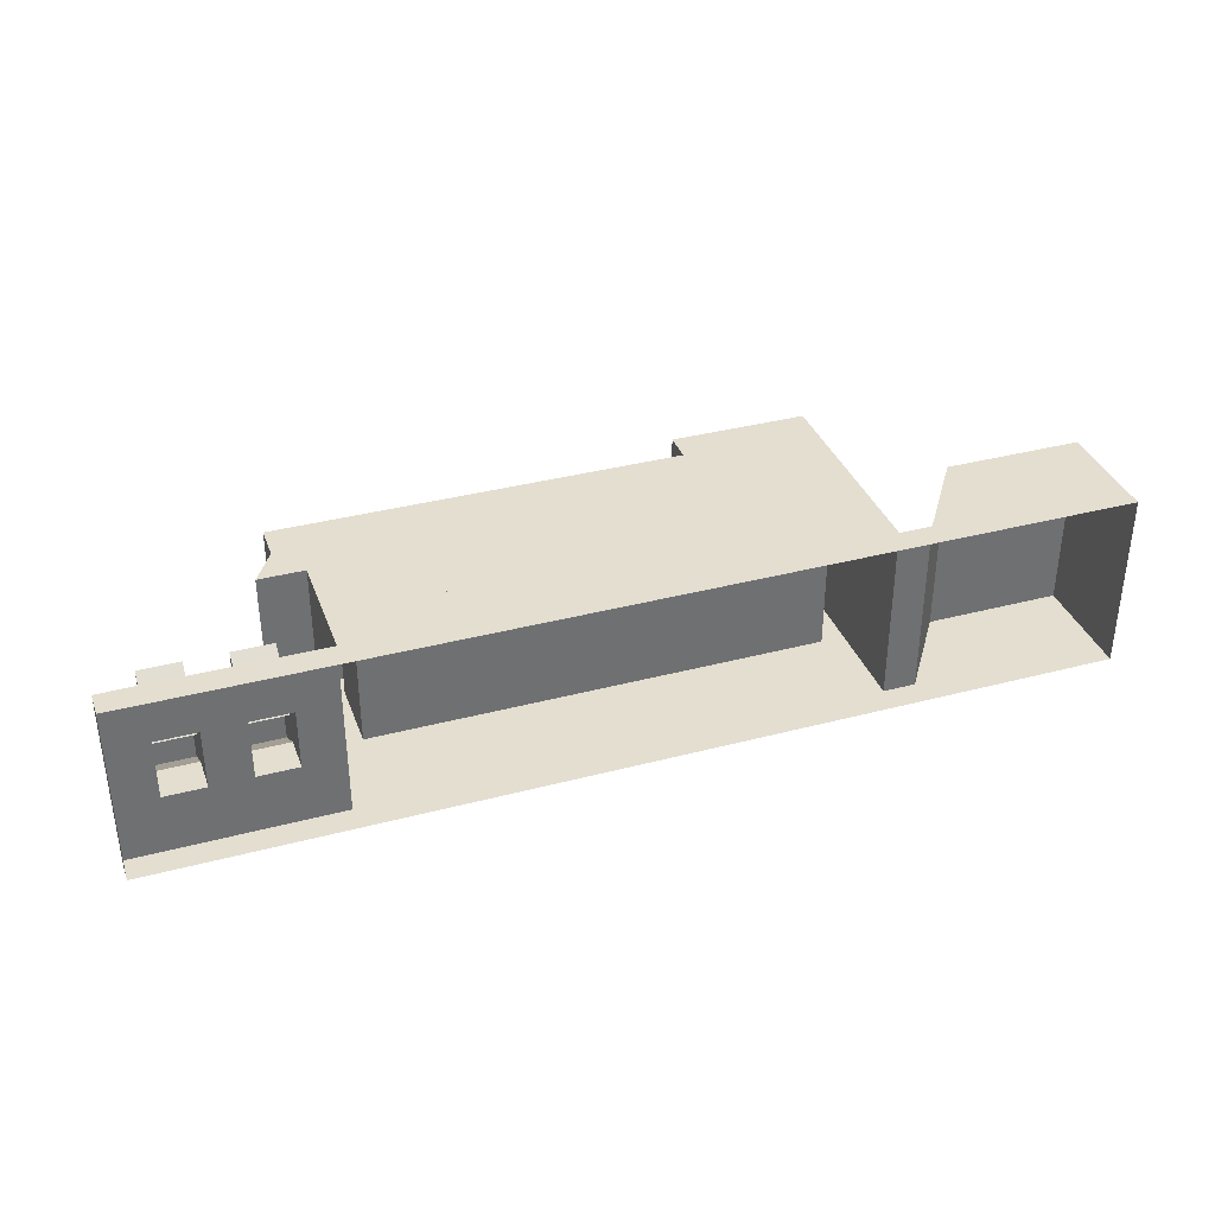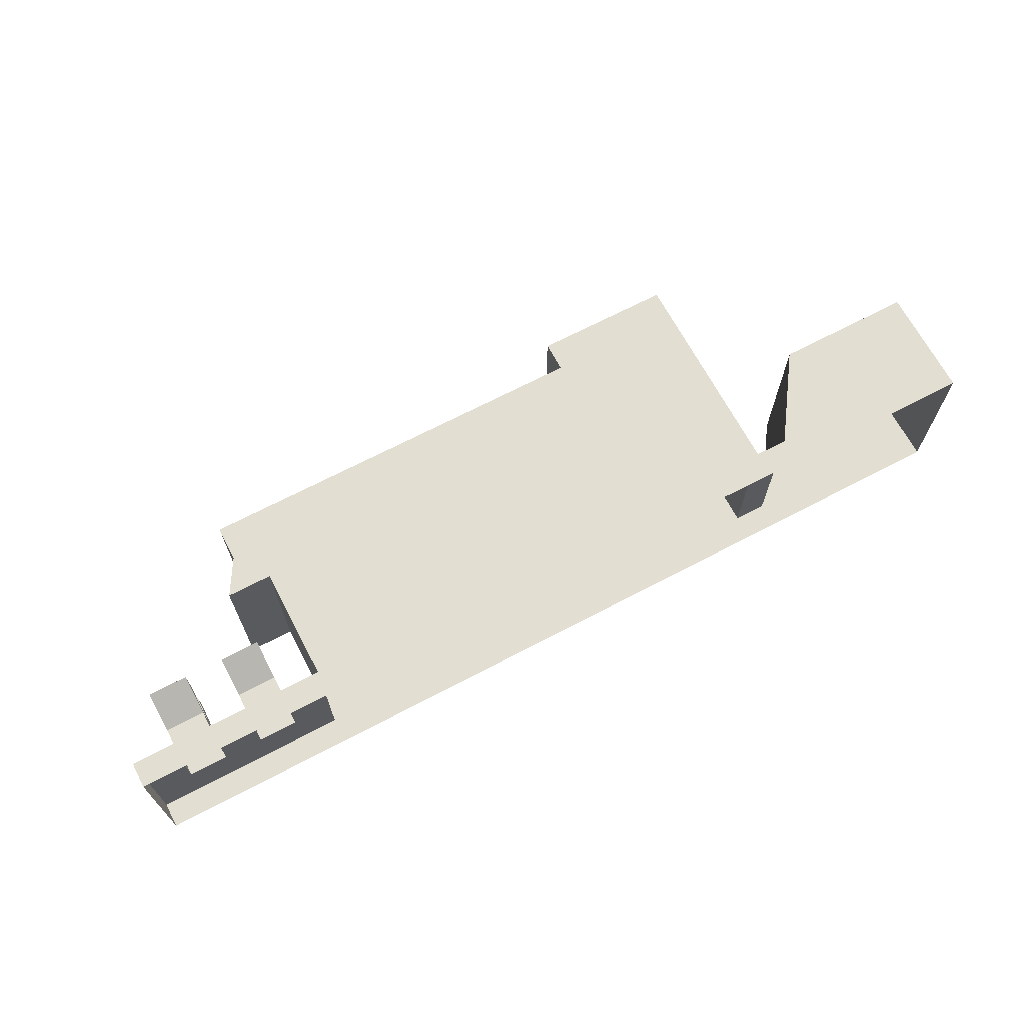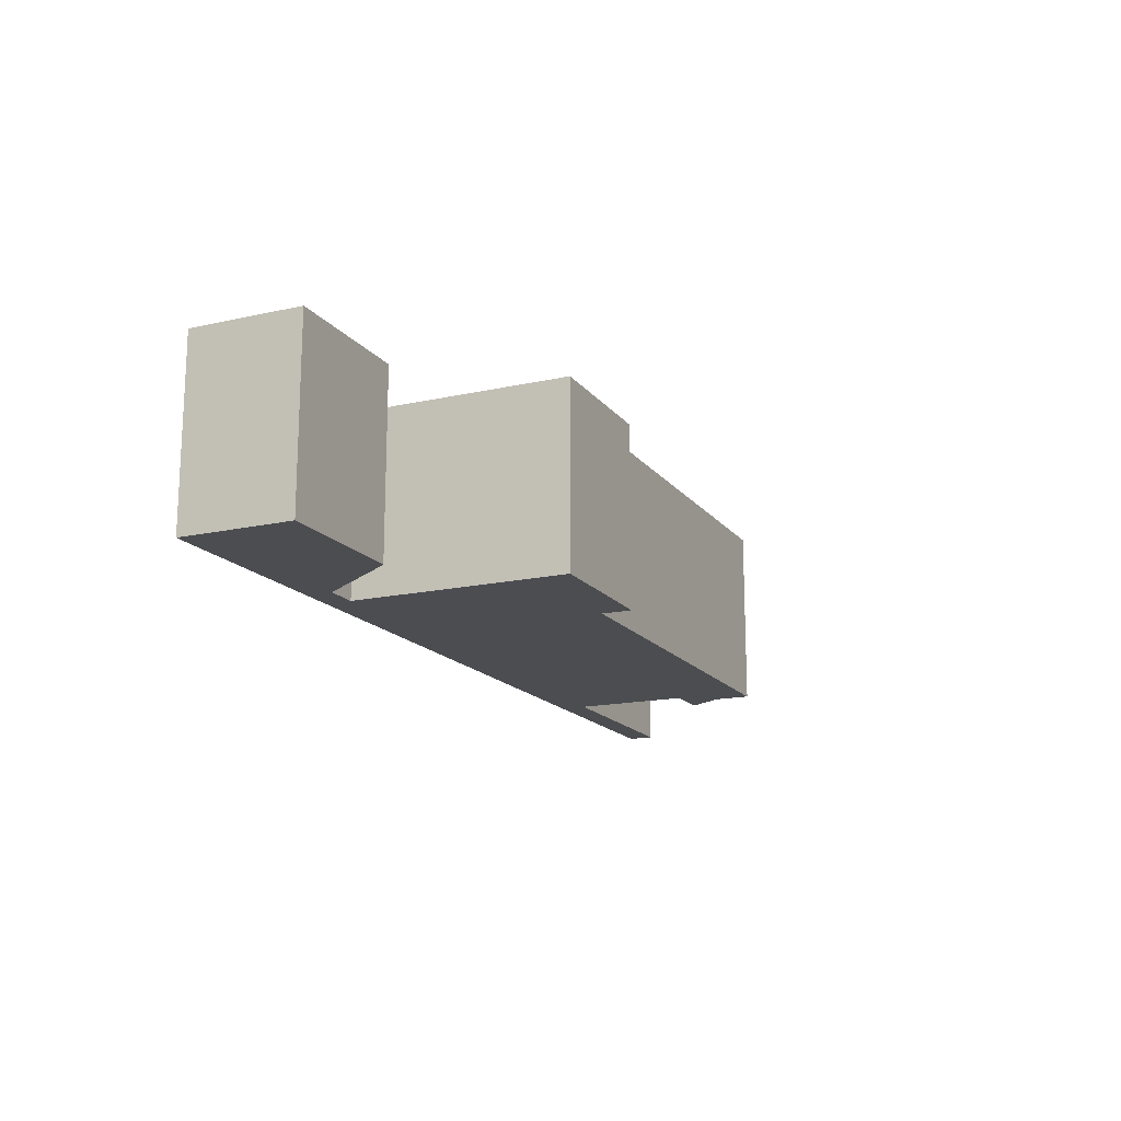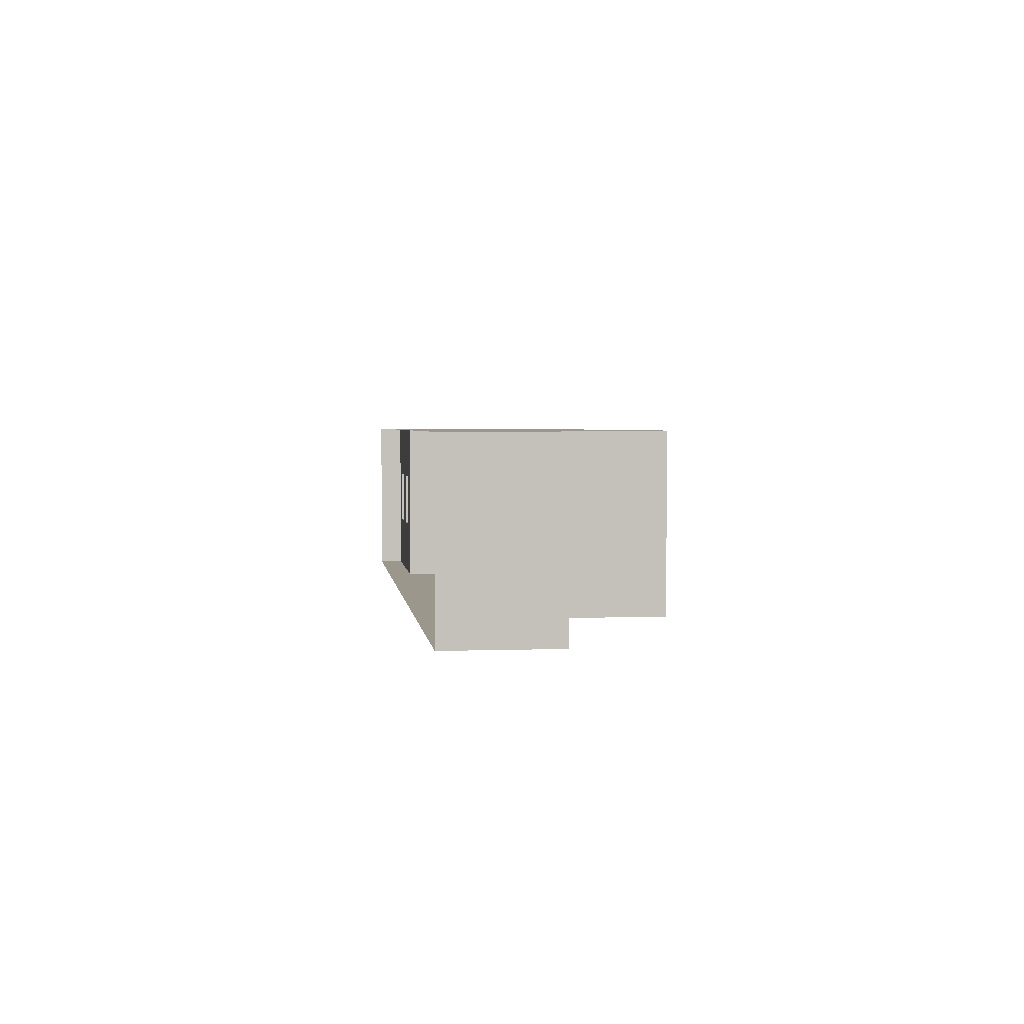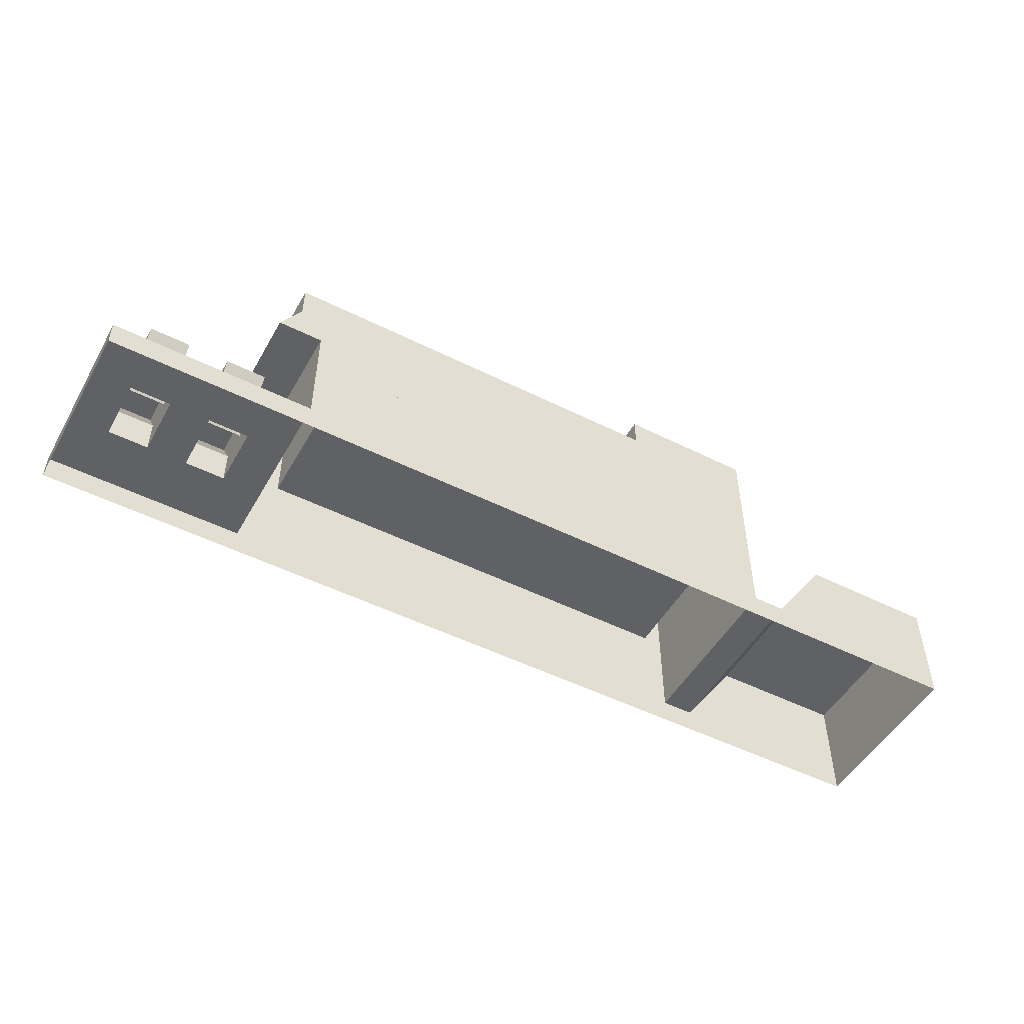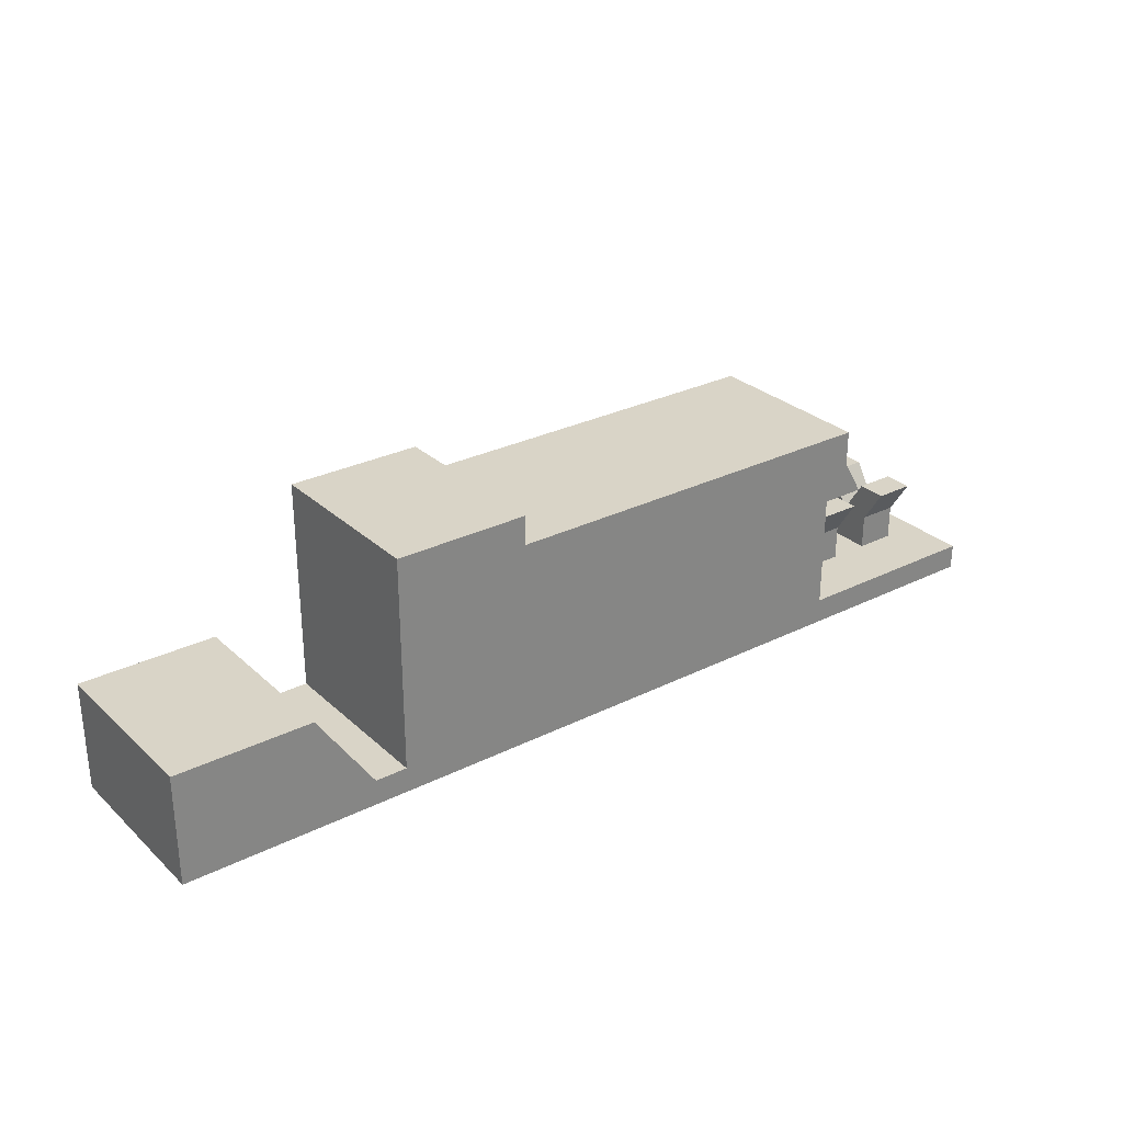
<metadata>
{"format":"obj","ext":"obj","renderer":"f3d","projection":"perspective","resolution":1024,"background":"white","views":[{"elev":35.9,"azim":-19.1,"up":"+Z"},{"elev":67.8,"azim":-27.8,"up":"+Z"},{"elev":-16.1,"azim":114.7,"up":"+Z"},{"elev":2.9,"azim":83.1,"up":"+Z"},{"elev":-50.1,"azim":-28.8,"up":"+Y"},{"elev":28.6,"azim":143.2,"up":"+Y"}]}
</metadata>
<code>
o workshop_Cube
v -2.296 0.01252 1
v -2.296 0.01252 -1.12
v 2.15 0.01252 -1.12
v 2.15 0.01252 1
v -2.296 2.513 1
v -2.296 2.513 -1.12
v 2.15 2.513 -1.12
v 2.15 2.513 1
v -1.252 0.01252 -1.12
v -0.09242 0.01252 -1.12
v -1.252 0.01252 1
v -0.09242 0.01252 1
v -1.252 2.513 -1.12
v -0.09242 2.513 -1.12
v -1.252 2.513 1
v -0.09242 2.513 1
v -2.296 0.846 -1.12
v -2.296 1.679 -1.12
v -2.296 0.846 1
v -2.296 1.679 1
v 2.15 0.846 -1.12
v 2.15 1.679 -1.12
v 2.15 0.846 1
v 2.15 1.679 1
v -1.252 0.846 -1.12
v -1.252 1.679 -1.12
v -0.09242 0.846 -1.12
v -0.09242 1.679 -1.12
v -1.252 0.846 1
v -1.252 1.679 1
v -0.09242 0.846 1
v -0.09242 1.679 1
v -0.09242 1.679 -0.6712
v -1.252 1.679 -0.6712
v -0.09242 0.846 -0.6712
v -1.252 0.846 -0.6712
v -2.828 1.679 -1.12
v -2.828 1.679 1
v -2.581 2.513 1
v -2.581 2.513 -1.12
v -2.296 0.3154 -1.12
v -2.296 0.3154 1
v 2.15 0.3154 -1.12
v 2.15 0.3154 1
v -1.252 0.3154 -1.12
v -0.09242 0.3154 -1.12
v -1.252 0.3154 1
v -0.09242 0.3154 1
v -4.664 0.3154 -1.12
v -4.664 0.3154 1
v -4.664 0.01252 1
v -4.664 0.01252 -1.12
v 3.747 0.3154 1
v 3.747 0.846 1
v 3.747 0.01252 1
v 3.747 0.3154 -1.12
v 3.747 0.846 -1.12
v 3.747 0.01252 -1.12
v 3.747 2.513 1
v 3.747 1.679 1
v 3.747 2.513 -1.12
v 3.747 1.679 -1.12
v 3.747 2.862 1
v 3.747 2.862 -1.12
v 2.15 2.862 -1.12
v 2.15 2.862 1
v 4.131 0.3154 1
v 4.131 0.3154 -1.12
v 4.131 0.01252 1
v 4.131 0.01252 -1.12
v 6.433 0.01252 1
v 6.433 1.323 1
v 6.433 0.01252 -1.12
v 6.433 1.323 -1.12
v 4.815 0.01252 1
v 4.815 1.323 1
v 4.815 1.323 -1.12
v 4.815 0.01252 -1.12
v -2.77 0.3154 -1.12
v -3.243 0.3154 -1.12
v -3.717 0.3154 -1.12
v -4.19 0.3154 -1.12
v -2.77 0.3154 1
v -3.243 0.3154 1
v -3.717 0.3154 1
v -4.19 0.3154 1
v -2.77 0.01252 1
v -3.243 0.01252 1
v -3.717 0.01252 1
v -4.19 0.01252 1
v -2.77 0.01252 -1.12
v -3.243 0.01252 -1.12
v -3.717 0.01252 -1.12
v -4.19 0.01252 -1.12
v -2.296 2.513 0.2932
v -2.296 2.513 -0.4135
v 2.15 2.513 -0.4135
v 2.15 2.513 0.2932
v -1.252 2.513 -0.4135
v -1.252 2.513 0.2932
v -0.09242 2.513 -0.4135
v -0.09242 2.513 0.2932
v -2.296 0.846 -0.4135
v -2.296 0.846 0.2932
v -2.296 1.679 -0.4135
v -2.296 1.679 0.2932
v -2.828 1.679 -0.4135
v -2.828 1.679 0.2932
v -2.581 2.513 0.2932
v -2.581 2.513 -0.4135
v -2.296 0.3154 -0.4135
v -2.296 0.3154 0.2932
v -4.664 0.3154 -0.4135
v -4.664 0.3154 0.2932
v -4.664 0.01252 0.2932
v -4.664 0.01252 -0.4135
v 3.747 2.513 0.2932
v 3.747 2.513 -0.4135
v 3.747 0.846 0.2932
v 3.747 0.846 -0.4135
v 3.747 0.3154 0.2932
v 3.747 0.3154 -0.4135
v 3.747 1.679 0.2932
v 3.747 1.679 -0.4135
v 3.747 2.862 0.2932
v 3.747 2.862 -0.4135
v 2.15 2.862 -0.4135
v 2.15 2.862 0.2932
v 4.131 0.3154 0.2932
v 4.131 0.3154 -0.4135
v 6.433 0.01252 0.2932
v 6.433 0.01252 -0.4135
v 6.433 1.323 0.2932
v 6.433 1.323 -0.4135
v 4.815 1.323 0.2932
v 4.815 1.323 -0.4135
v -2.77 0.3154 -0.4135
v -2.77 0.3154 0.2932
v -3.243 0.3154 -0.4135
v -3.243 0.3154 0.2932
v -3.717 0.3154 -0.4135
v -3.717 0.3154 0.2932
v -4.19 0.3154 -0.4135
v -4.19 0.3154 0.2932
v -4.19 0.7324 0.2932
v -3.717 0.7324 0.2932
v -3.717 0.7324 -0.4135
v -4.19 0.7324 -0.4135
v -2.77 0.7324 0.2932
v -3.243 0.7324 0.2932
v -2.77 0.7324 -0.4135
v -3.243 0.7324 -0.4135
v -2.296 2.513 -0.06014
v 2.15 2.513 -0.06014
v -1.252 2.513 -0.06014
v -0.09242 2.513 -0.06014
v -2.296 0.846 -0.06014
v -2.296 1.679 -0.06014
v -2.828 1.679 -0.06014
v -2.581 2.513 -0.06014
v -2.296 0.3154 -0.06014
v -4.664 0.3154 -0.06014
v -4.664 0.01252 -0.06014
v 3.747 2.513 -0.06014
v 3.747 0.846 -0.06014
v 3.747 0.3154 -0.06014
v 3.747 1.679 -0.06014
v 3.747 2.862 -0.06014
v 2.15 2.862 -0.06014
v 4.131 0.3154 -0.06014
v 6.433 0.01252 -0.06014
v 6.433 1.323 -0.06014
v 4.815 1.323 -0.06014
v -2.77 0.3154 -0.06014
v -3.243 0.3154 -0.06014
v -3.717 0.3154 -0.06014
v -4.19 0.3154 -0.06014
v -4.19 0.7324 -0.06014
v -3.717 0.7324 -0.06014
v -3.243 0.7324 -0.06014
v -2.77 0.7324 -0.06014
v -3.243 1.146 0.2091
v -2.77 1.146 0.2091
v -4.19 1.146 0.2091
v -3.717 1.146 0.2091
v -2.77 1.146 0.5624
v -3.243 1.146 0.5624
v -3.717 1.146 0.5624
v -4.19 1.146 0.5624
v -3.243 1.146 -0.3211
v -2.77 1.146 -0.3211
v -4.19 1.146 -0.3211
v -3.717 1.146 -0.3211
v -2.77 1.146 -0.6745
v -3.243 1.146 -0.6745
v -3.717 1.146 -0.6745
v -4.19 1.146 -0.6745
v -2.296 2.096 -1.12
v -2.296 2.096 1
v 2.15 2.096 -1.12
v 2.15 2.096 1
v -1.252 2.096 -1.12
v -0.09242 2.096 -1.12
v -1.252 2.096 1
v -0.09242 2.096 1
v -2.581 2.096 1
v -2.581 2.096 -1.12
v 3.747 2.096 1
v 3.747 2.096 -1.12
v -2.581 2.096 0.2932
v -2.581 2.096 -0.4135
v 3.747 2.096 -0.4135
v 3.747 2.096 0.2932
v -2.581 2.096 -0.06014
v 3.747 2.096 -0.06014
v -1.252 1.679 0.575
v -0.09242 1.679 0.575
v -0.09242 0.846 0.575
v -1.252 0.846 0.575
v 3.2 1.679 0.575
v 3.2 0.846 0.575
v 3.2 0.846 -0.6712
v 3.2 1.679 -0.6712
v -2.024 1.679 0.575
v -2.024 0.846 0.575
v -2.024 0.846 -0.6712
v -2.024 1.679 -0.6712
f 26 25 17 18
f 28 27 25 26
f 22 21 27 28
f 29 30 20 19
f 23 24 32 31
f 35 33 34 36
f 25 45 41 17
f 45 9 2 41
f 27 46 45 25
f 46 10 9 45
f 21 43 46 27
f 43 3 10 46
f 42 1 11 47
f 47 29 19 42
f 12 48 47 11
f 48 31 29 47
f 4 44 48 12
f 44 23 31 48
f 23 44 53 54
f 44 4 55 53
f 43 21 57 56
f 3 43 56 58
f 24 23 54 60
f 21 22 62 57
f 61 7 65 64
f 8 59 63 66
f 58 56 68 70
f 53 55 69 67
f 69 75 76 67
f 75 71 72 76
f 68 77 78 70
f 77 74 73 78
f 87 1 42 83
f 83 84 88 87
f 84 85 89 88
f 85 86 90 89
f 86 50 51 90
f 2 91 79 41
f 91 92 80 79
f 92 93 81 80
f 93 94 82 81
f 94 52 49 82
f 15 100 95 5
f 99 13 6 96
f 16 102 100 15
f 101 14 13 99
f 8 98 102 16
f 97 7 14 101
f 20 106 104 19
f 105 18 17 103
f 18 105 107 37
f 106 20 38 108
f 5 95 109 39
f 96 6 40 110
f 19 104 112 42
f 103 17 41 111
f 50 114 115 51
f 113 49 52 116
f 57 120 122 56
f 119 54 53 121
f 62 124 120 57
f 123 60 54 119
f 59 117 125 63
f 118 61 64 126
f 7 97 127 65
f 98 8 66 128
f 65 127 126 64
f 128 66 63 125
f 56 122 130 68
f 121 53 67 129
f 74 134 132 73
f 133 72 71 131
f 76 135 129 67
f 136 77 68 130
f 72 133 135 76
f 134 74 77 136
f 79 137 111 41
f 138 83 42 112
f 80 139 137 79
f 140 84 83 138
f 81 141 139 80
f 142 85 84 140
f 82 143 141 81
f 144 86 85 142
f 49 113 143 82
f 114 50 86 144
f 144 142 146 145
f 141 143 148 147
f 140 138 149 150
f 137 139 152 151
f 100 155 153 95
f 155 99 96 153
f 102 156 155 100
f 156 101 99 155
f 98 154 156 102
f 154 97 101 156
f 106 158 157 104
f 158 105 103 157
f 105 158 159 107
f 158 106 108 159
f 95 153 160 109
f 153 96 110 160
f 104 157 161 112
f 157 103 111 161
f 114 162 163 115
f 162 113 116 163
f 120 165 166 122
f 165 119 121 166
f 124 167 165 120
f 167 123 119 165
f 117 164 168 125
f 164 118 126 168
f 97 154 169 127
f 154 98 128 169
f 127 169 168 126
f 169 128 125 168
f 122 166 170 130
f 166 121 129 170
f 134 172 171 132
f 172 133 131 171
f 135 173 170 129
f 173 136 130 170
f 133 172 173 135
f 172 134 136 173
f 137 174 161 111
f 174 138 112 161
f 141 176 175 139
f 176 142 140 175
f 113 162 177 143
f 162 114 144 177
f 143 177 178 148
f 177 144 145 178
f 142 176 179 146
f 176 141 147 179
f 139 175 180 152
f 175 140 150 180
f 138 174 181 149
f 174 137 151 181
f 181 180 182 183
f 179 178 184 185
f 149 181 183 186
f 180 150 187 182
f 146 179 185 188
f 178 145 189 184
f 150 149 186 187
f 145 146 188 189
f 182 187 186 183
f 184 189 188 185
f 180 181 191 190
f 178 179 193 192
f 181 151 194 191
f 152 180 190 195
f 179 147 196 193
f 148 178 192 197
f 151 152 195 194
f 147 148 197 196
f 195 190 191 194
f 197 192 193 196
f 13 202 198 6
f 202 26 18 198
f 14 203 202 13
f 203 28 26 202
f 7 200 203 14
f 200 22 28 203
f 30 204 199 20
f 204 15 5 199
f 32 205 204 30
f 205 16 15 204
f 24 201 205 32
f 201 8 16 205
f 20 199 206 38
f 199 5 39 206
f 6 198 207 40
f 198 18 37 207
f 8 201 208 59
f 201 24 60 208
f 22 200 209 62
f 200 7 61 209
f 109 210 206 39
f 210 108 38 206
f 40 207 211 110
f 207 37 107 211
f 118 212 209 61
f 212 124 62 209
f 59 208 213 117
f 208 60 123 213
f 160 214 210 109
f 214 159 108 210
f 110 211 214 160
f 211 107 159 214
f 164 215 212 118
f 215 167 124 212
f 117 213 215 164
f 213 123 167 215
f 30 216 217 32
f 216 34 33 217
f 31 218 219 29
f 218 35 36 219
f 32 217 218 31
f 29 219 216 30
f 218 217 220 221
f 35 218 221 222
f 217 33 223 220
f 33 35 222 223
f 220 223 222 221
f 216 219 225 224
f 219 36 226 225
f 34 216 224 227
f 36 34 227 226
f 225 226 227 224
f 31 32 30 29

</code>
